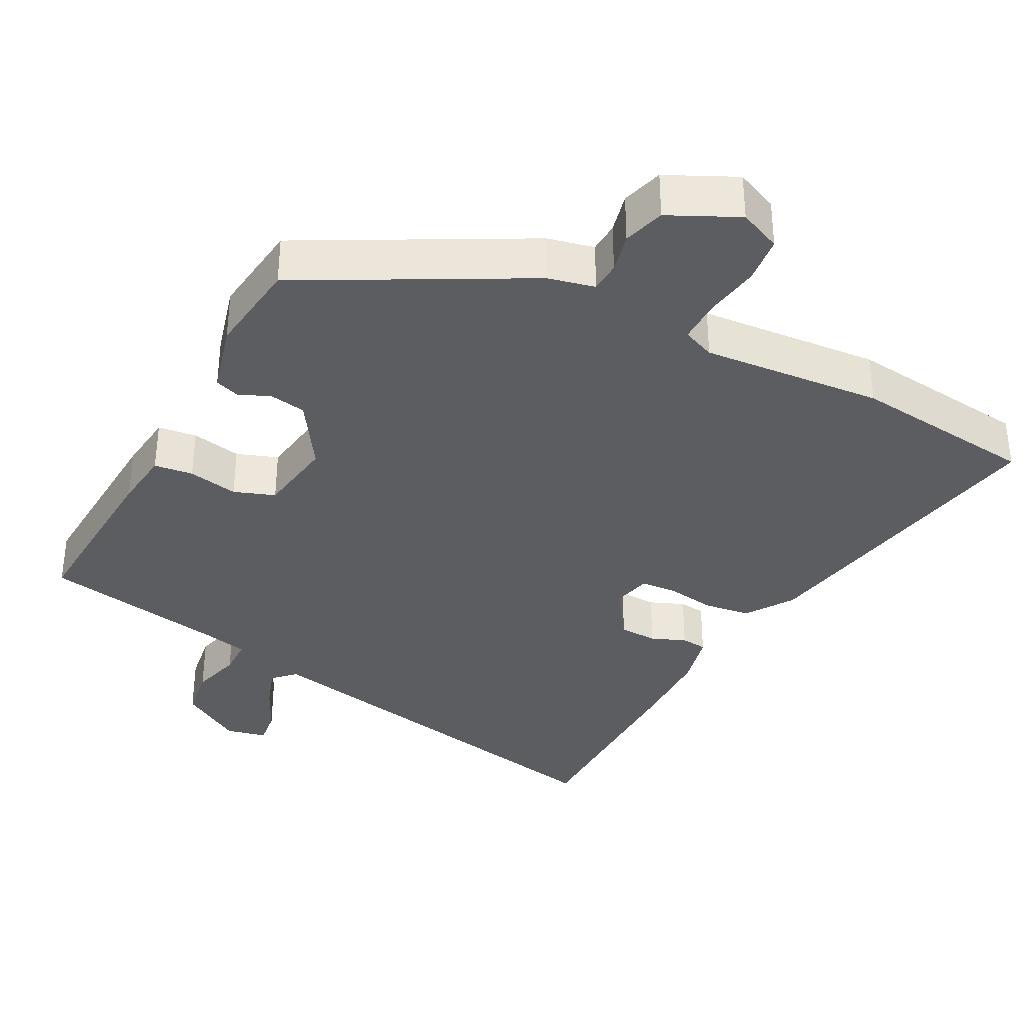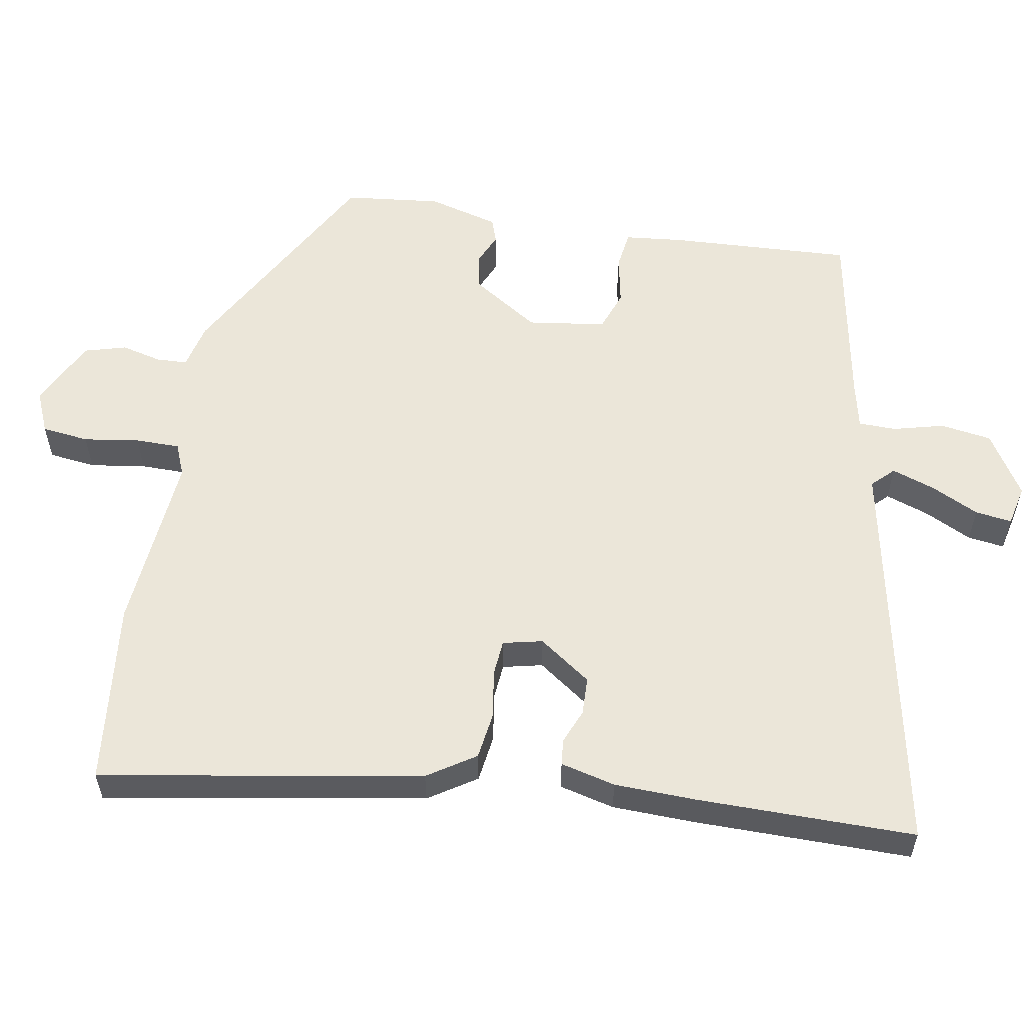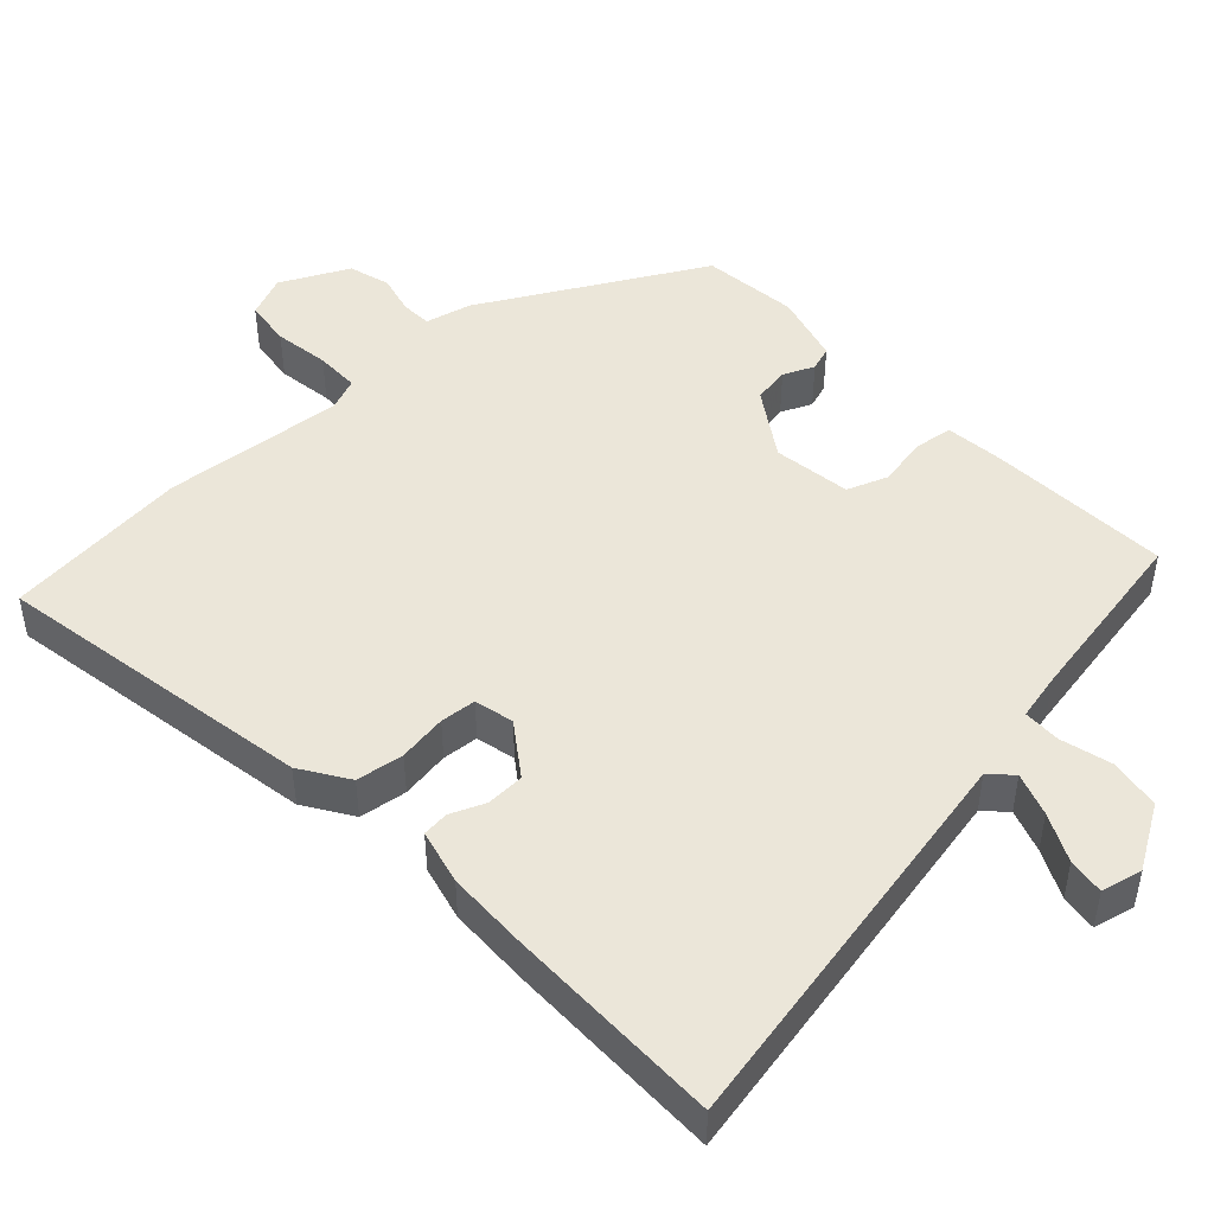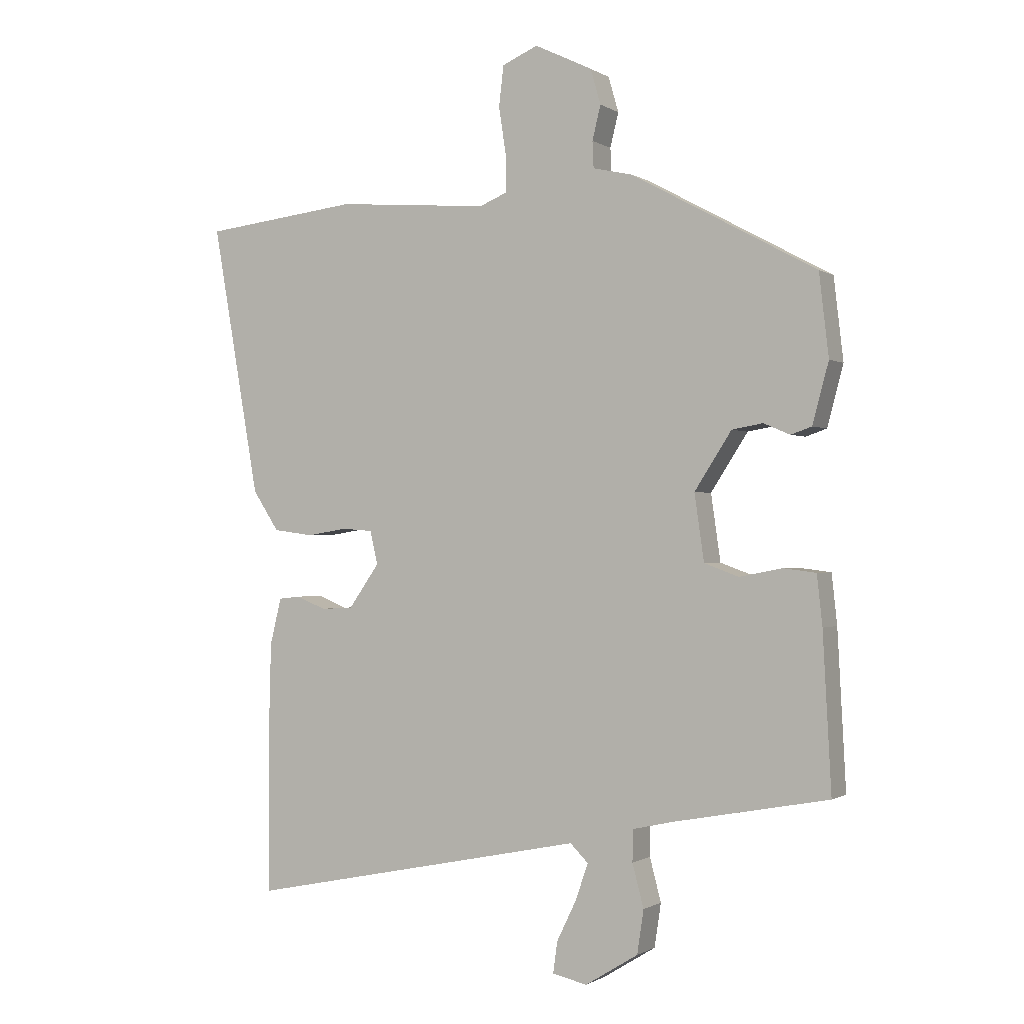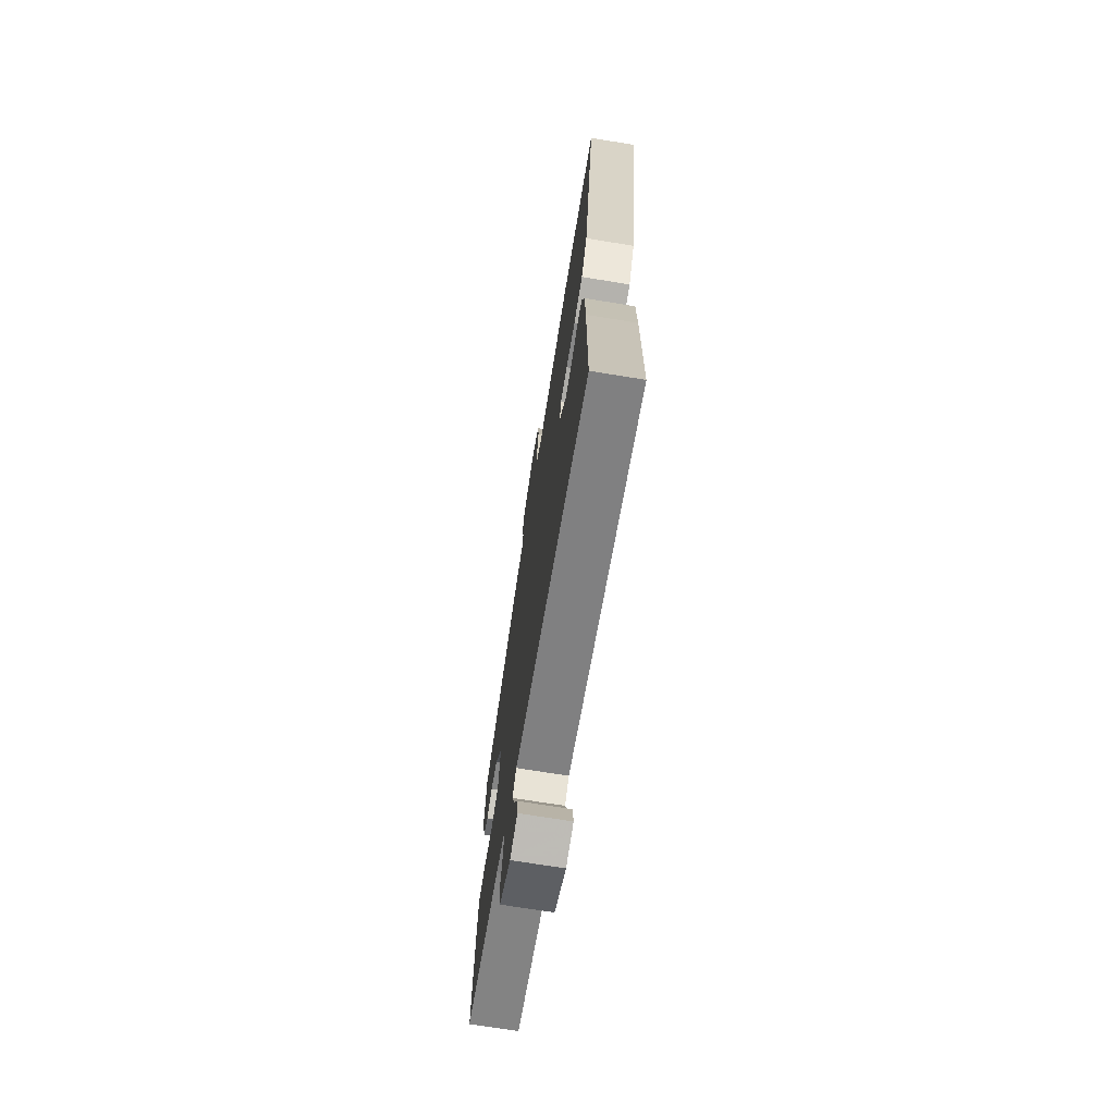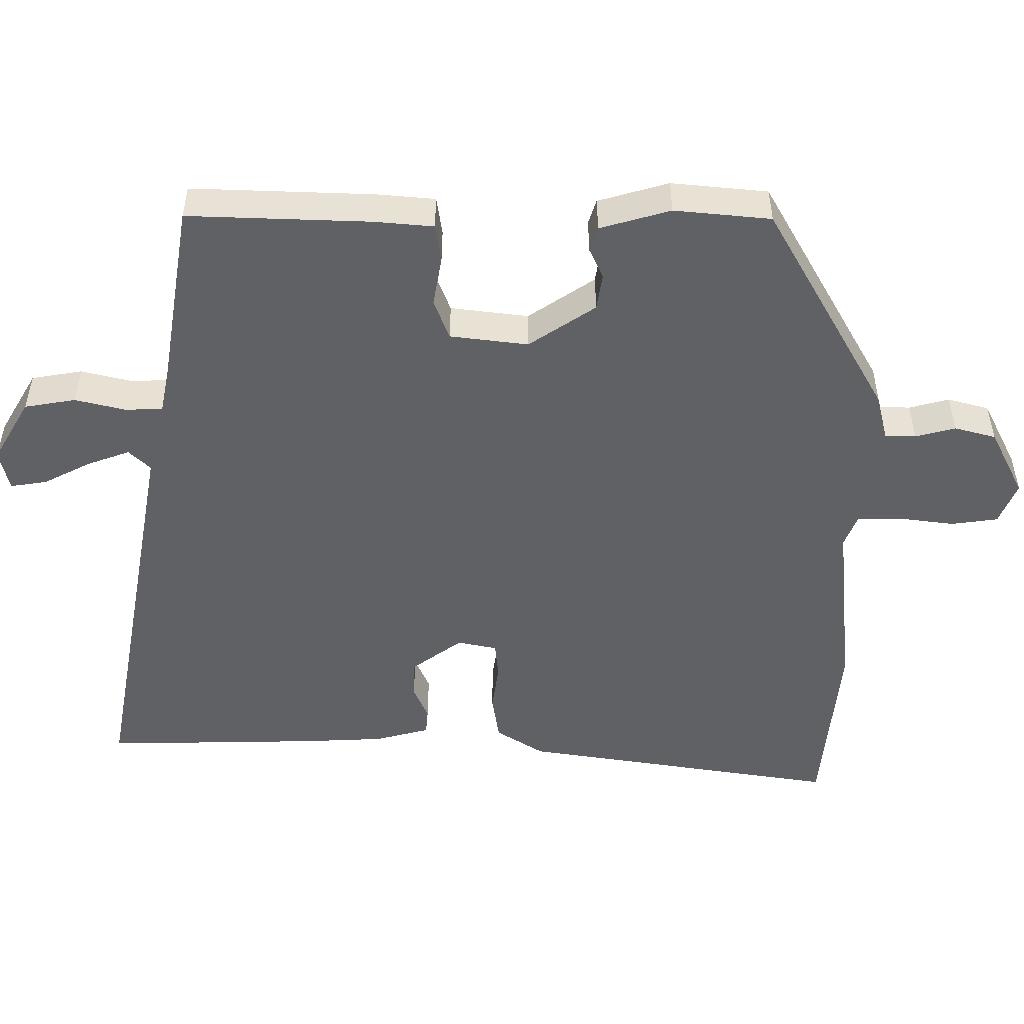
<metadata>
{"format":"obj","ext":"obj","renderer":"f3d","projection":"perspective","resolution":1024,"background":"white","views":[{"elev":-35.4,"azim":-27.8,"up":"+Y"},{"elev":56.6,"azim":100.1,"up":"+Y"},{"elev":46.8,"azim":137.3,"up":"+Y"},{"elev":-0.7,"azim":-153.2,"up":"+Z"},{"elev":-71.7,"azim":80.8,"up":"+Z"},{"elev":-50.4,"azim":-89.0,"up":"+Y"}]}
</metadata>
<code>
v 0.5 0.07 -0.347
v 0.5 0.07 -0.655
v -0.073 0.07 -0.538
v -0.103 0.07 -0.568
v -0.082 0.07 -0.629
v -0.049 0.07 -0.697
v -0.042 0.07 -0.749
v -0.1 0.07 -0.762
v -0.189 0.07 -0.707
v -0.2 0.07 -0.634
v -0.181 0.07 -0.562
v -0.182 0.07 -0.509
v -0.248 0.07 -0.494
v -0.51 0.07 -0.445
v -0.496 0.07 -0.185
v -0.487 0.07 -0.102
v -0.432 0.07 -0.095
v -0.361 0.07 -0.109
v -0.303 0.07 -0.088
v -0.287 0.07 0.023
v -0.349 0.07 0.119
v -0.401 0.07 0.128
v -0.445 0.07 0.109
v -0.48 0.07 0.121
v -0.507 0.07 0.222
v -0.491 0.07 0.359
v -0.18 0.07 0.528
v -0.114 0.07 0.543
v -0.112 0.07 0.587
v -0.126 0.07 0.644
v -0.109 0.07 0.703
v -0.012 0.07 0.75
v 0.048 0.07 0.724
v 0.056 0.07 0.657
v 0.044 0.07 0.578
v 0.044 0.07 0.515
v 0.09 0.07 0.496
v 0.347 0.07 0.517
v 0.61 0.07 0.487
v 0.53 0.07 0.032
v 0.486 0.07 -0.035
v 0.419 0.07 -0.044
v 0.35 0.07 -0.033
v 0.299 0.07 -0.037
v 0.286 0.07 -0.093
v 0.338 0.07 -0.167
v 0.392 0.07 -0.169
v 0.441 0.07 -0.149
v 0.478 0.07 -0.153
v 0.497 0.07 -0.231
v 0.5 0 -0.347
v 0.5 0 -0.655
v -0.073 0 -0.538
v -0.103 0 -0.568
v -0.082 0 -0.629
v -0.049 0 -0.697
v -0.042 0 -0.749
v -0.1 0 -0.762
v -0.189 0 -0.707
v -0.2 0 -0.634
v -0.181 0 -0.562
v -0.182 0 -0.509
v -0.248 0 -0.494
v -0.51 0 -0.445
v -0.496 0 -0.185
v -0.487 0 -0.102
v -0.432 0 -0.095
v -0.361 0 -0.109
v -0.303 0 -0.088
v -0.287 0 0.023
v -0.349 0 0.119
v -0.401 0 0.128
v -0.445 0 0.109
v -0.48 0 0.121
v -0.507 0 0.222
v -0.491 0 0.359
v -0.18 0 0.528
v -0.114 0 0.543
v -0.112 0 0.587
v -0.126 0 0.644
v -0.109 0 0.703
v -0.012 0 0.75
v 0.048 0 0.724
v 0.056 0 0.657
v 0.044 0 0.578
v 0.044 0 0.515
v 0.09 0 0.496
v 0.347 0 0.517
v 0.61 0 0.487
v 0.53 0 0.032
v 0.486 0 -0.035
v 0.419 0 -0.044
v 0.35 0 -0.033
v 0.299 0 -0.037
v 0.286 0 -0.093
v 0.338 0 -0.167
v 0.392 0 -0.169
v 0.441 0 -0.149
v 0.478 0 -0.153
v 0.497 0 -0.231
f 1 2 3
f 50 1 3
f 49 50 3
f 48 49 3
f 47 48 3
f 46 47 3
f 45 46 3
f 44 45 3 4
f 41 42 43
f 40 41 43
f 39 40 43
f 38 39 43
f 37 38 43
f 36 37 43 44
f 33 34 35
f 32 33 35
f 31 32 35
f 30 31 35
f 29 30 35
f 28 29 35 36
f 27 28 36
f 26 27 36
f 25 26 36
f 24 25 36
f 23 24 36
f 22 23 36
f 21 22 36
f 20 21 36 44
f 16 17 18
f 15 16 18
f 14 15 18
f 13 14 18
f 12 13 18 19
f 9 10 11
f 8 9 11
f 7 8 11
f 6 7 11
f 5 6 11
f 4 5 11 12
f 19 20 44
f 12 19 44
f 4 12 44
f 53 52 51
f 53 51 100
f 53 100 99
f 53 99 98
f 53 98 97
f 53 97 96
f 53 96 95
f 54 53 95 94
f 93 92 91
f 93 91 90
f 93 90 89
f 93 89 88
f 93 88 87
f 94 93 87 86
f 85 84 83
f 85 83 82
f 85 82 81
f 85 81 80
f 85 80 79
f 86 85 79 78
f 86 78 77
f 86 77 76
f 86 76 75
f 86 75 74
f 86 74 73
f 86 73 72
f 86 72 71
f 94 86 71 70
f 68 67 66
f 68 66 65
f 68 65 64
f 68 64 63
f 69 68 63 62
f 61 60 59
f 61 59 58
f 61 58 57
f 61 57 56
f 61 56 55
f 62 61 55 54
f 94 70 69
f 94 69 62
f 94 62 54
f 1 51 52 2
f 2 52 53 3
f 3 53 54 4
f 4 54 55 5
f 5 55 56 6
f 6 56 57 7
f 7 57 58 8
f 8 58 59 9
f 9 59 60 10
f 10 60 61 11
f 11 61 62 12
f 12 62 63 13
f 13 63 64 14
f 14 64 65 15
f 15 65 66 16
f 16 66 67 17
f 17 67 68 18
f 18 68 69 19
f 19 69 70 20
f 20 70 71 21
f 21 71 72 22
f 22 72 73 23
f 23 73 74 24
f 24 74 75 25
f 25 75 76 26
f 26 76 77 27
f 27 77 78 28
f 28 78 79 29
f 29 79 80 30
f 30 80 81 31
f 31 81 82 32
f 32 82 83 33
f 33 83 84 34
f 34 84 85 35
f 35 85 86 36
f 36 86 87 37
f 37 87 88 38
f 38 88 89 39
f 39 89 90 40
f 40 90 91 41
f 41 91 92 42
f 42 92 93 43
f 43 93 94 44
f 44 94 95 45
f 45 95 96 46
f 46 96 97 47
f 47 97 98 48
f 48 98 99 49
f 49 99 100 50
f 50 100 51 1

</code>
